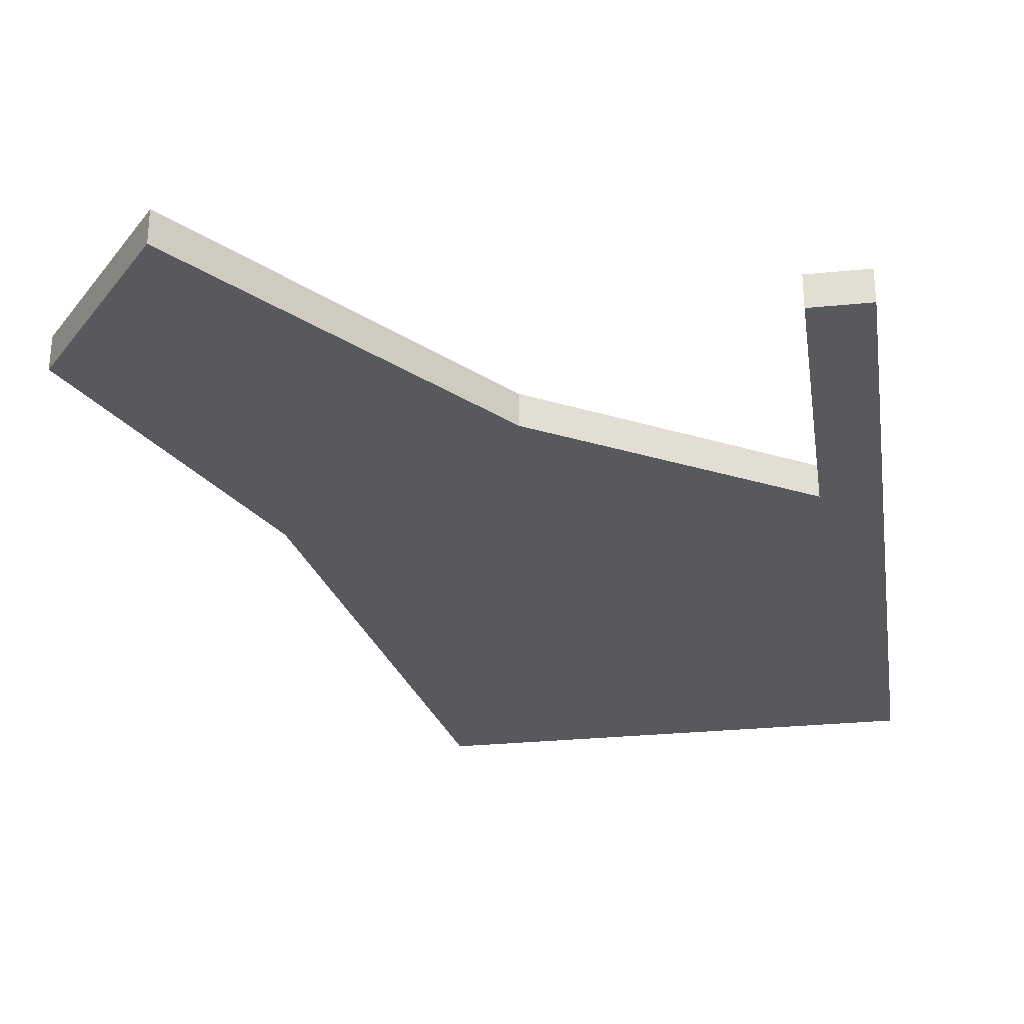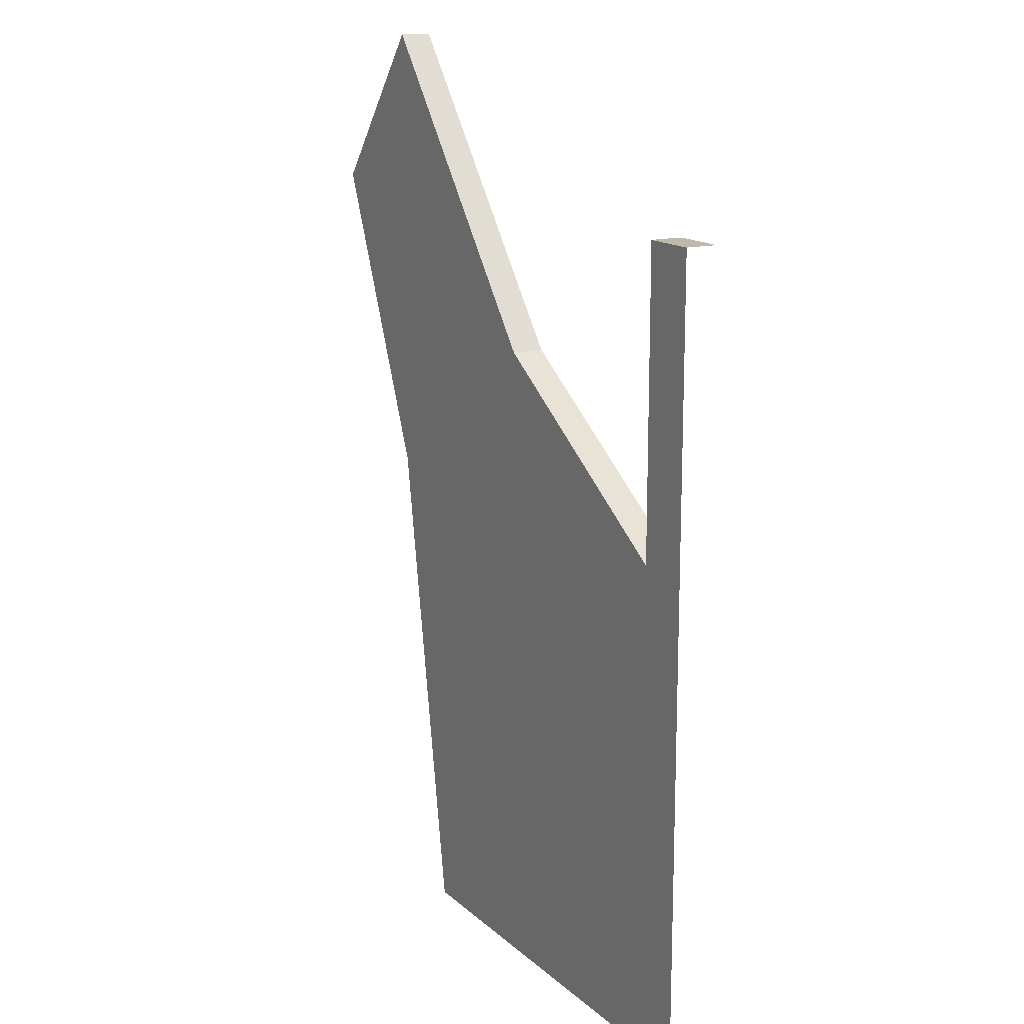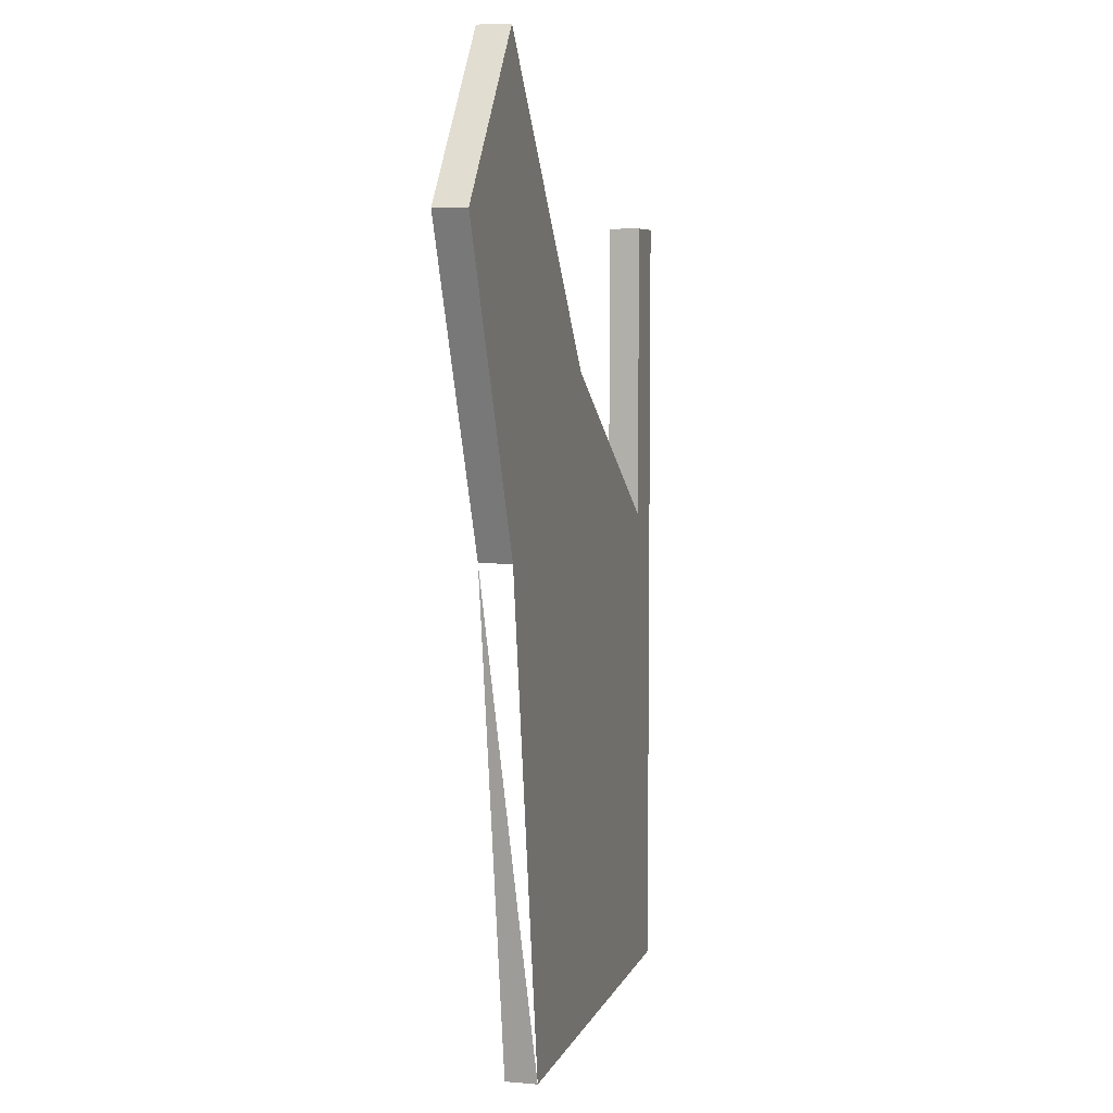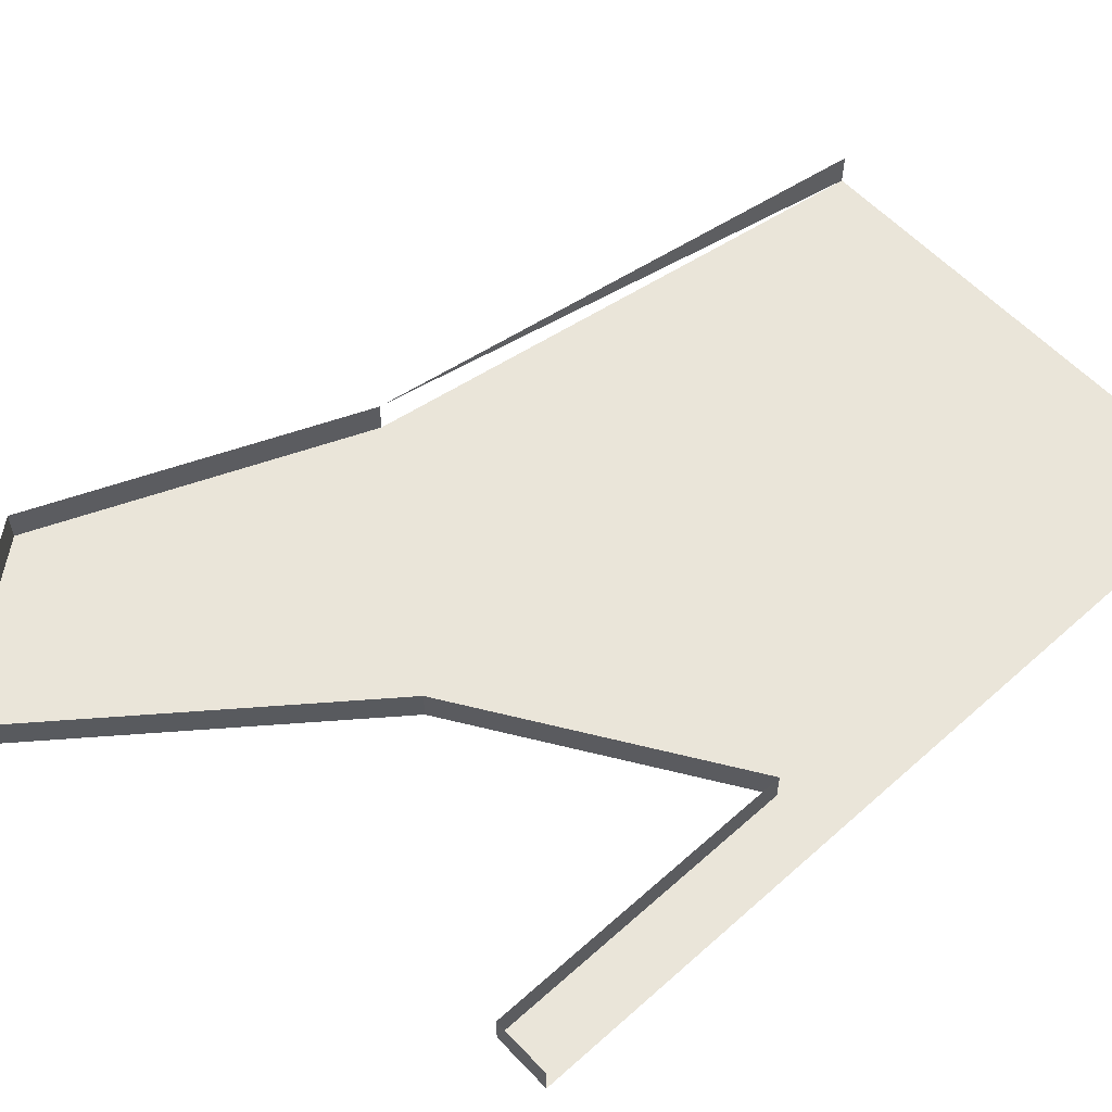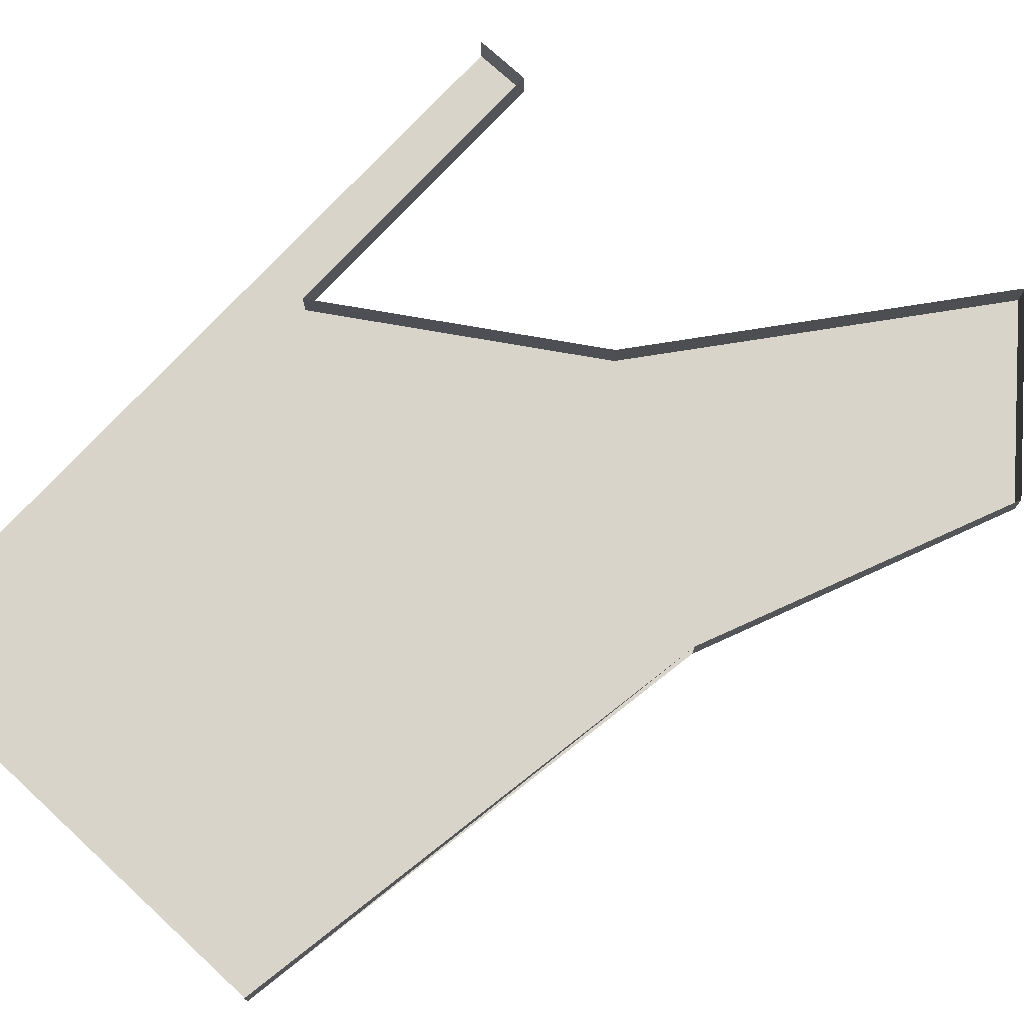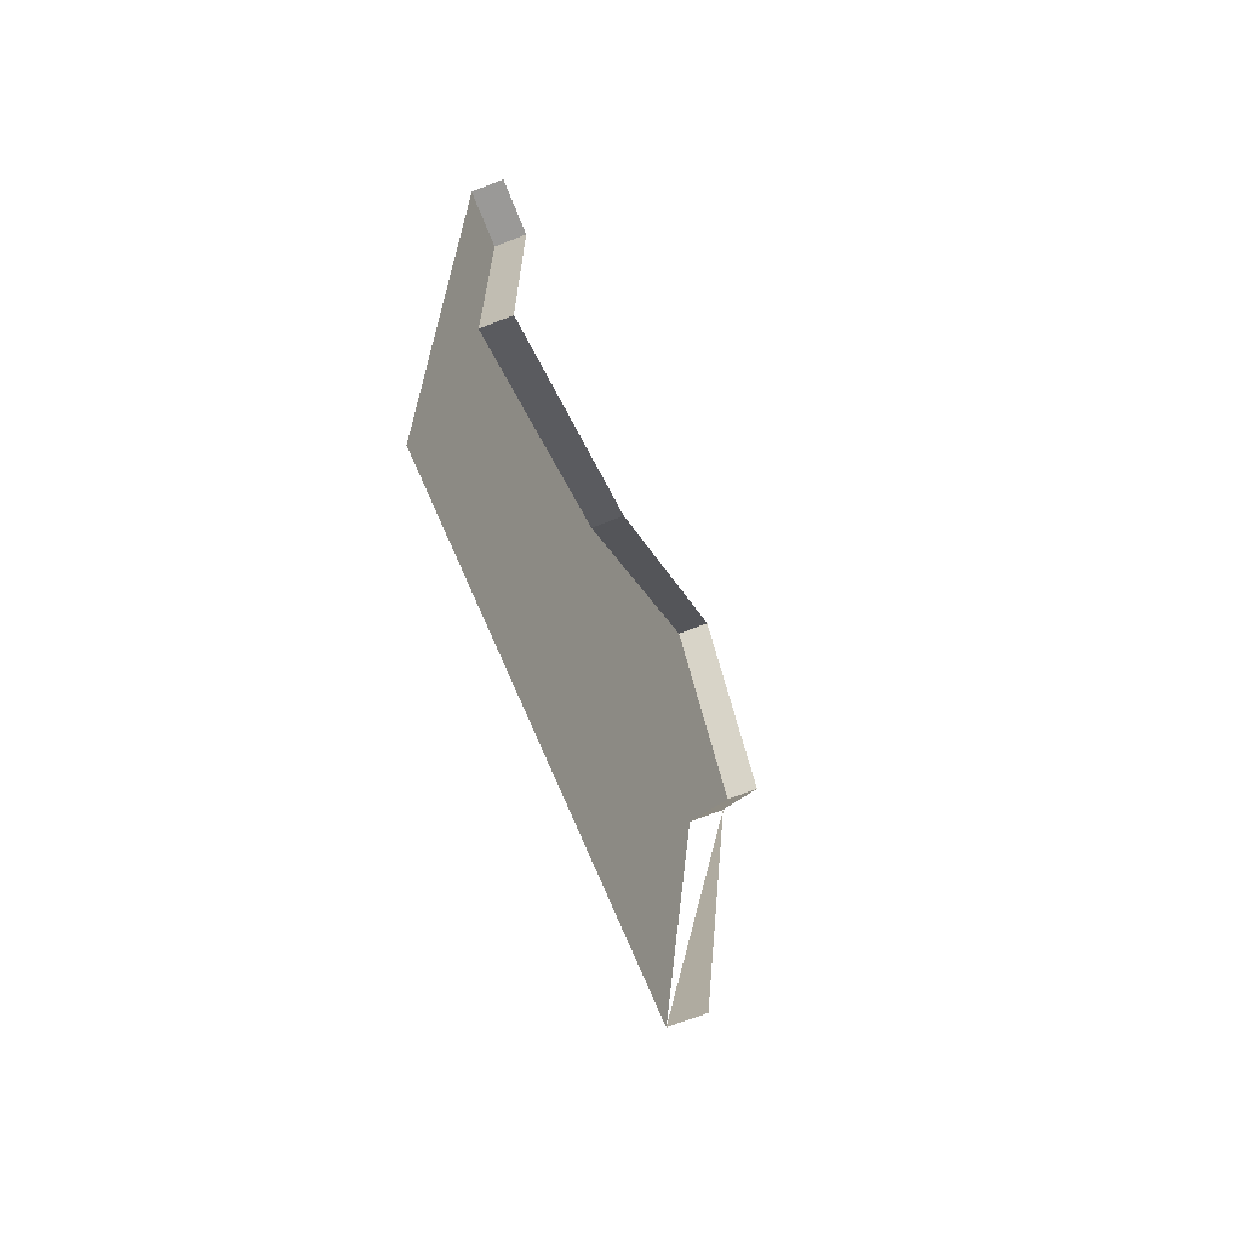
<metadata>
{"format":"obj","ext":"obj","renderer":"f3d","projection":"perspective","resolution":1024,"background":"white","views":[{"elev":-29.2,"azim":8.4,"up":"+Y"},{"elev":15.1,"azim":60.3,"up":"+Z"},{"elev":6.3,"azim":-75.1,"up":"+Z"},{"elev":58.5,"azim":47.3,"up":"+Y"},{"elev":74.9,"azim":-137.3,"up":"+Y"},{"elev":-69.0,"azim":111.7,"up":"+Z"}]}
</metadata>
<code>
v 0.5 -0.03125 -0.01562
v 0.5 -0.03125 0.2812
v 0.4453 -0.03125 0.2812
v 0.4453 -0.03125 -0.01562
v 0.5 -0.03125 -0.5
v 0.3906 -0.03125 -0.5
v 0.2031 -0.03125 0.1406
v 0.04688 -0.03125 -0.5
v -0.03125 -0.03125 -0.01562
v -0.03125 -0.03125 0.4375
v -0.1562 -0.03125 0.2812
v -0.1562 0 0.2812
v -0.03125 0 -0.01562
v 0.04688 0 -0.5
v -0.03125 0 0.4375
v 0.2031 0 0.1406
v 0.4453 0 -0.01562
v 0.4453 0 0.2812
v 0.5 0 0.2812
f 1 2 3
f 1 3 4
f 1 4 5
f 5 4 6
f 6 4 7
f 6 7 8
f 8 7 9
f 9 7 10
f 9 10 11
f 9 11 12
f 9 12 13
f 14 8 8
f 14 8 13
f 11 10 15
f 11 15 12
f 10 7 16
f 10 16 15
f 7 4 17
f 7 17 16
f 17 4 3
f 17 3 18
f 18 3 19
f 19 3 2

</code>
